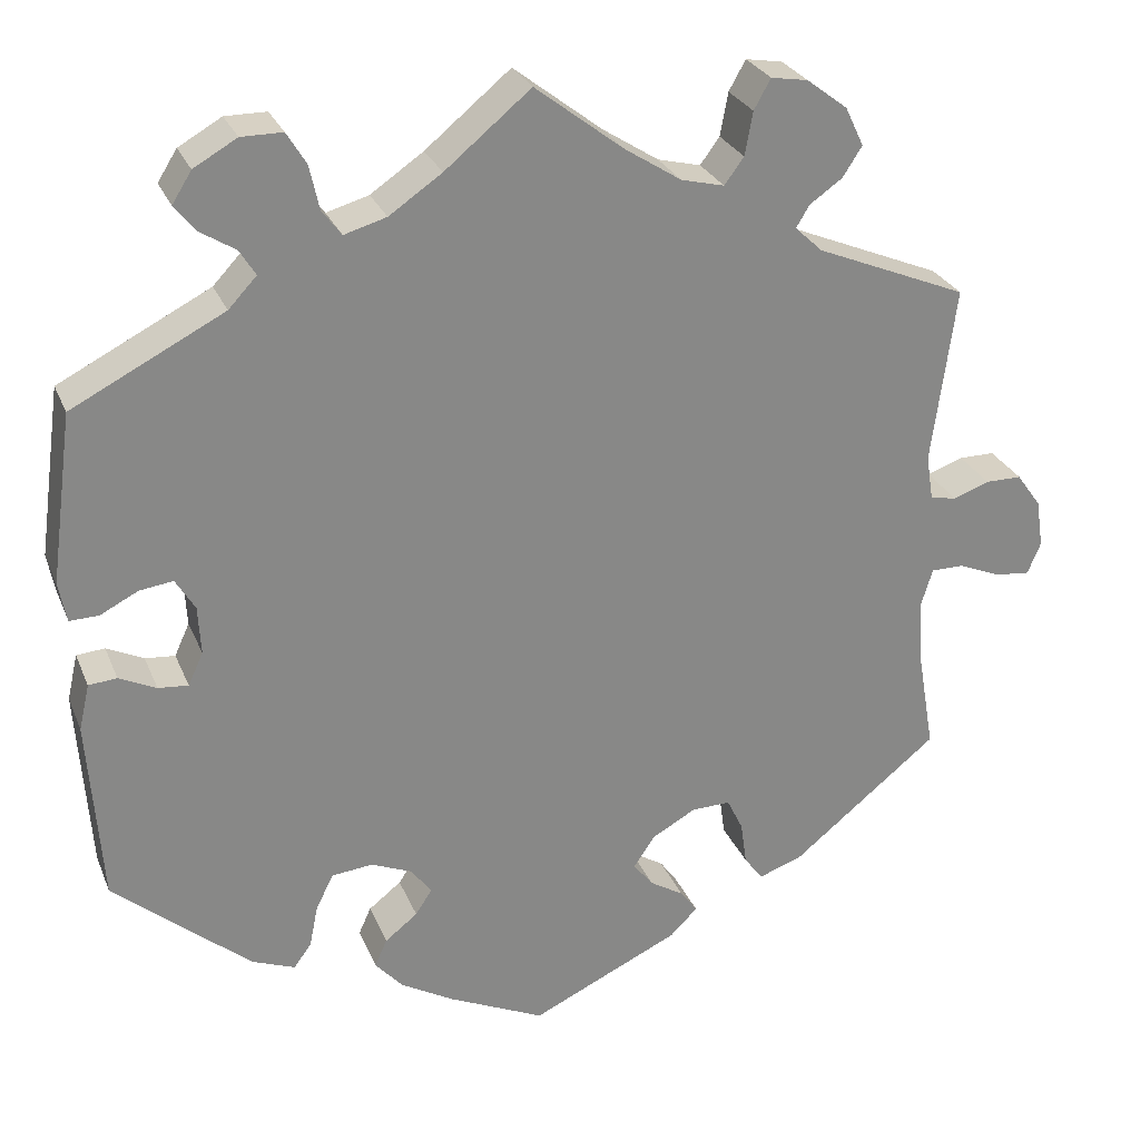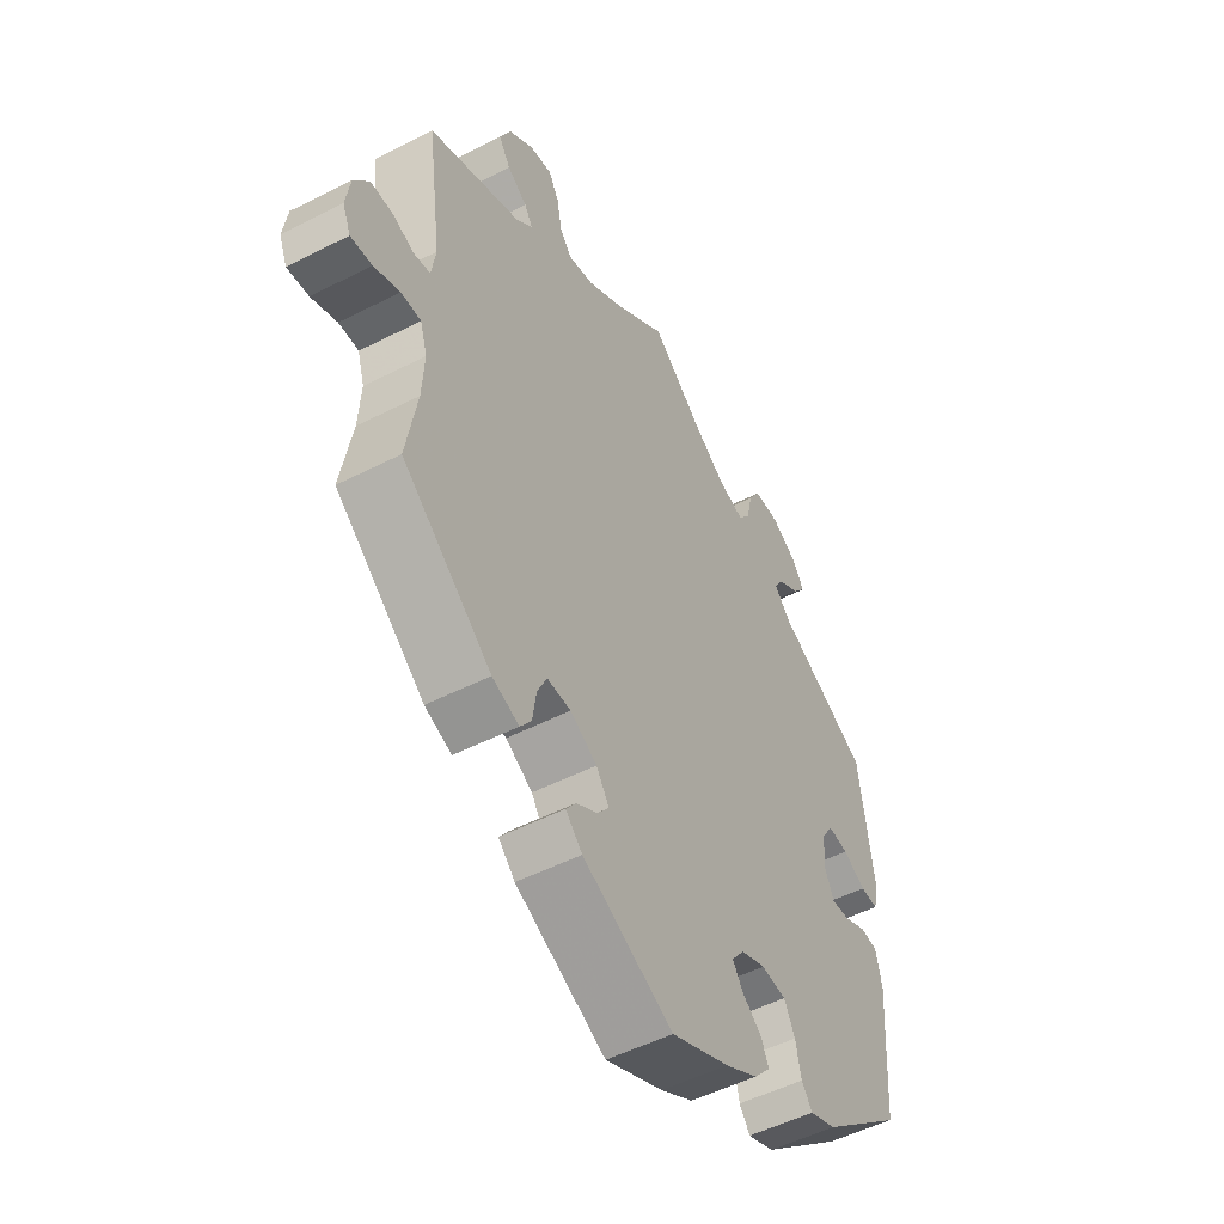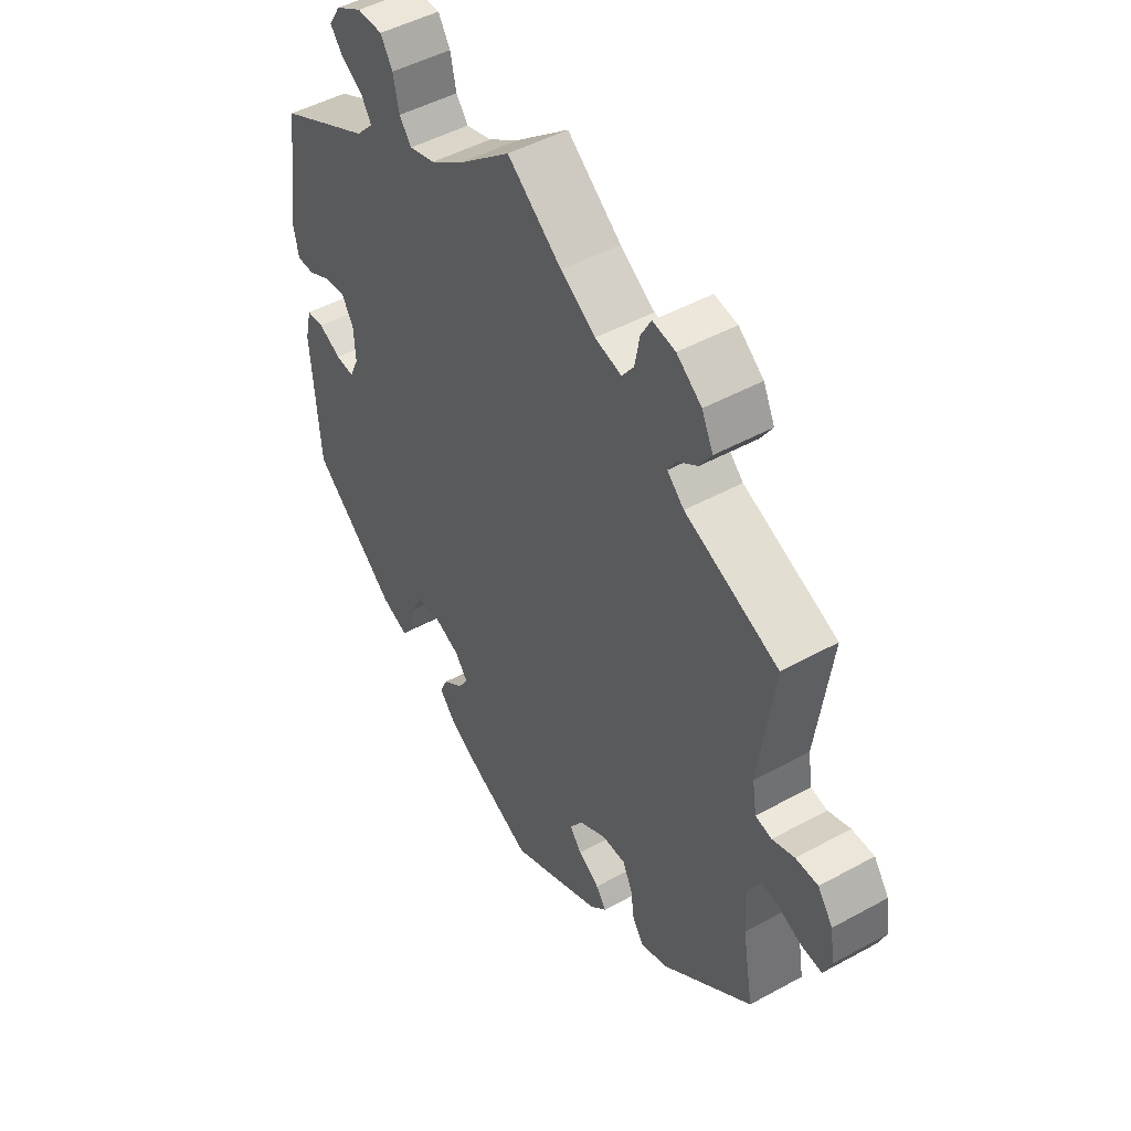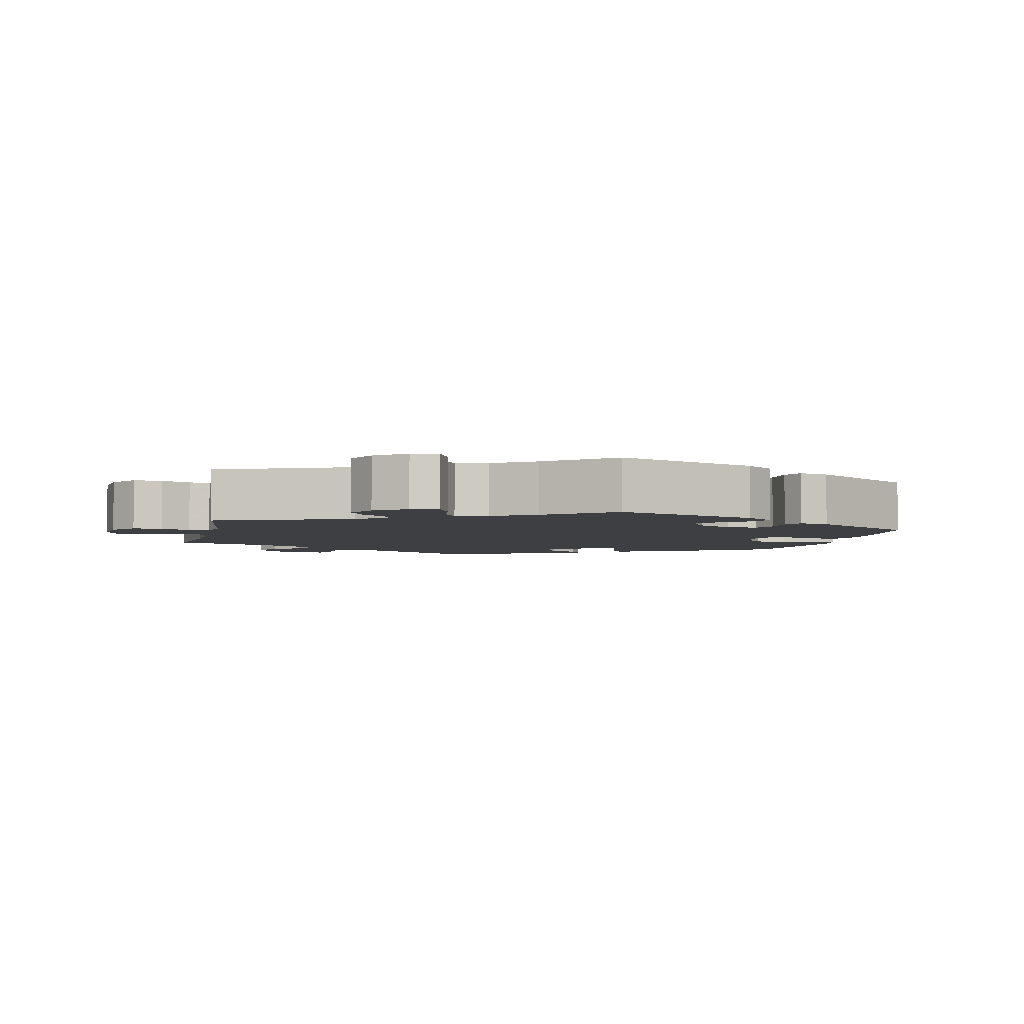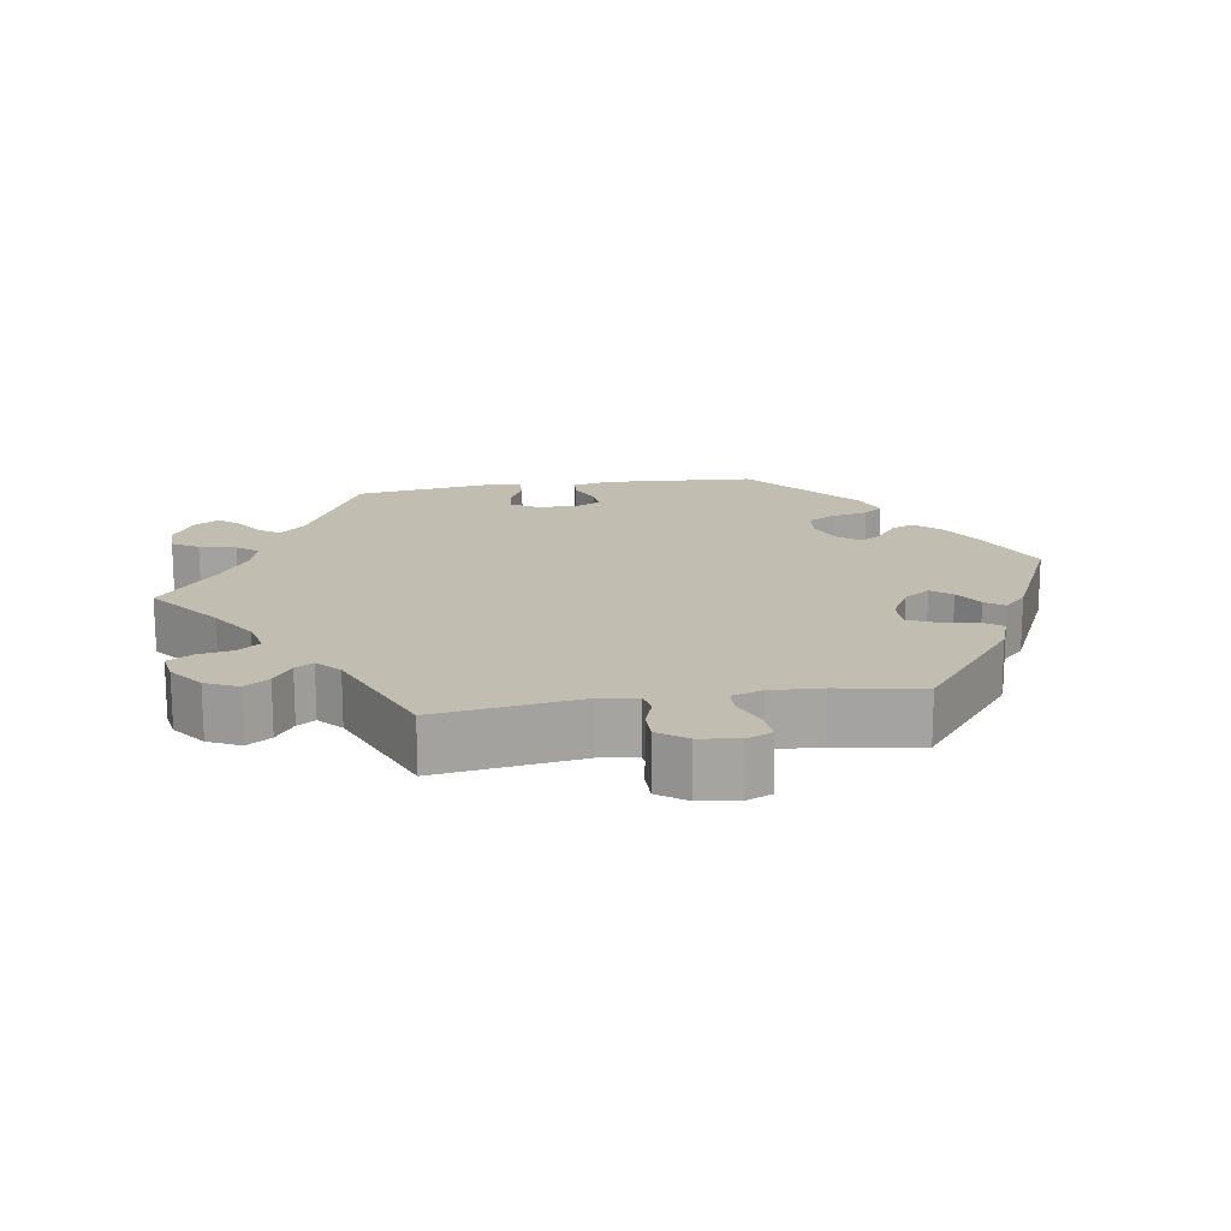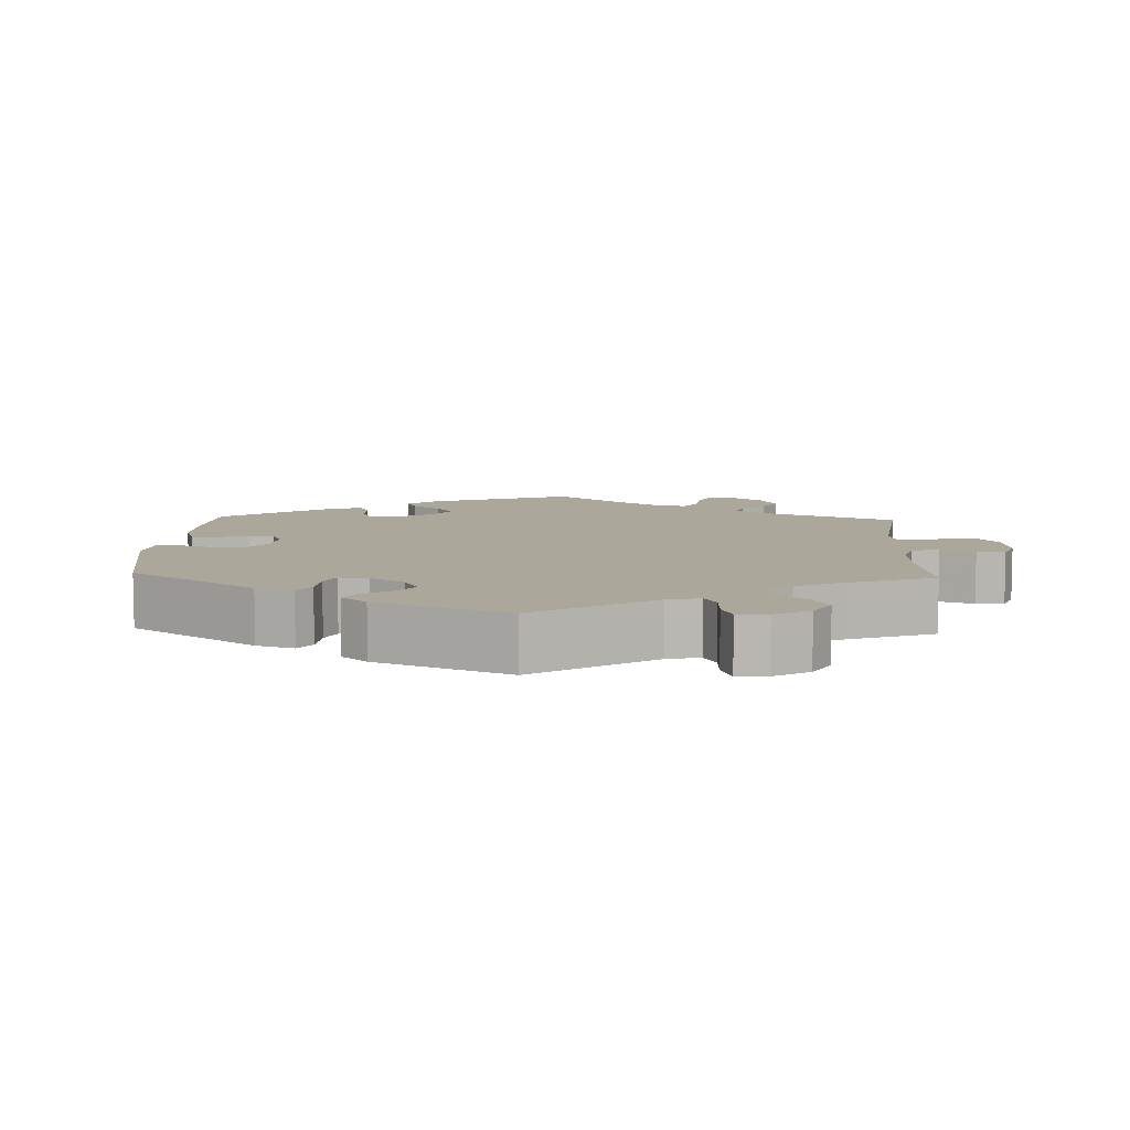
<metadata>
{"format":"obj","ext":"obj","renderer":"f3d","projection":"perspective","resolution":1024,"background":"white","views":[{"elev":27.1,"azim":-19.1,"up":"+Z"},{"elev":-51.4,"azim":119.0,"up":"+Z"},{"elev":47.8,"azim":58.3,"up":"+Z"},{"elev":-3.9,"azim":107.3,"up":"+Y"},{"elev":16.8,"azim":80.9,"up":"+Y"},{"elev":8.2,"azim":-57.6,"up":"+Y"}]}
</metadata>
<code>
v -0.108 0.07 -0.528
v -0.169 0.07 -0.493
v -0.2 0.07 -0.458
v -0.186 0.07 -0.427
v -0.149 0.07 -0.398
v -0.13 0.07 -0.369
v -0.154 0.07 -0.338
v -0.2 0.07 -0.319
v -0.246 0.07 -0.324
v -0.266 0.07 -0.363
v -0.276 0.07 -0.412
v -0.296 0.07 -0.439
v -0.345 0.07 -0.42
v -0.5 0.07 -0.289
v -0.515 0.07 -0.08
v -0.503 0.07 -0.028
v -0.471 0.07 -0.025
v -0.429 0.07 -0.045
v -0.395 0.07 -0.048
v -0.378 0.07 -0.011
v -0.381 0.07 0.044
v -0.403 0.07 0.08
v -0.441 0.07 0.075
v -0.484 0.07 0.053
v -0.517 0.07 0.052
v -0.526 0.07 0.097
v -0.5 0.07 0.289
v -0.328 0.07 0.377
v -0.296 0.07 0.411
v -0.314 0.07 0.44
v -0.354 0.07 0.465
v -0.378 0.07 0.495
v -0.356 0.07 0.53
v -0.307 0.07 0.558
v -0.26 0.07 0.558
v -0.238 0.07 0.522
v -0.227 0.07 0.472
v -0.205 0.07 0.443
v -0.157 0.07 0.457
v -0.097 0.07 0.498
v 0 0.07 0.578
v 0.1 0.07 0.501
v 0.164 0.07 0.46
v 0.213 0.07 0.448
v 0.235 0.07 0.478
v 0.244 0.07 0.527
v 0.263 0.07 0.561
v 0.305 0.07 0.554
v 0.351 0.07 0.519
v 0.372 0.07 0.475
v 0.35 0.07 0.441
v 0.313 0.07 0.415
v 0.298 0.07 0.39
v 0.329 0.07 0.361
v 0.501 0.07 0.29
v 0.474 0.07 0.09
v 0.482 0.07 0.039
v 0.512 0.07 0.033
v 0.553 0.07 0.048
v 0.594 0.07 0.048
v 0.622 0.07 0.009
v 0.63 0.07 -0.045
v 0.615 0.07 -0.081
v 0.575 0.07 -0.077
v 0.527 0.07 -0.057
v 0.49 0.07 -0.057
v 0.477 0.07 -0.1
v 0.481 0.07 -0.171
v 0.501 0.07 -0.288
v 0.335 0.07 -0.422
v 0.285 0.07 -0.44
v 0.264 0.07 -0.411
v 0.257 0.07 -0.362
v 0.239 0.07 -0.325
v 0.195 0.07 -0.326
v 0.145 0.07 -0.354
v 0.121 0.07 -0.39
v 0.143 0.07 -0.418
v 0.182 0.07 -0.442
v 0.201 0.07 -0.468
v 0.17 0.07 -0.499
v 0.001 0.07 -0.578
v -0.108 0 -0.528
v -0.169 0 -0.493
v -0.2 0 -0.458
v -0.186 0 -0.427
v -0.149 0 -0.398
v -0.13 0 -0.369
v -0.154 0 -0.338
v -0.2 0 -0.319
v -0.246 0 -0.324
v -0.266 0 -0.363
v -0.276 0 -0.412
v -0.296 0 -0.439
v -0.345 0 -0.42
v -0.5 0 -0.289
v -0.515 0 -0.08
v -0.503 0 -0.028
v -0.471 0 -0.025
v -0.429 0 -0.045
v -0.395 0 -0.048
v -0.378 0 -0.011
v -0.381 0 0.044
v -0.403 0 0.08
v -0.441 0 0.075
v -0.484 0 0.053
v -0.517 0 0.052
v -0.526 0 0.097
v -0.5 0 0.289
v -0.328 0 0.377
v -0.296 0 0.411
v -0.314 0 0.44
v -0.354 0 0.465
v -0.378 0 0.495
v -0.356 0 0.53
v -0.307 0 0.558
v -0.26 0 0.558
v -0.238 0 0.522
v -0.227 0 0.472
v -0.205 0 0.443
v -0.157 0 0.457
v -0.097 0 0.498
v 0 0 0.578
v 0.1 0 0.501
v 0.164 0 0.46
v 0.213 0 0.448
v 0.235 0 0.478
v 0.244 0 0.527
v 0.263 0 0.561
v 0.305 0 0.554
v 0.351 0 0.519
v 0.372 0 0.475
v 0.35 0 0.441
v 0.313 0 0.415
v 0.298 0 0.39
v 0.329 0 0.361
v 0.501 0 0.29
v 0.474 0 0.09
v 0.482 0 0.039
v 0.512 0 0.033
v 0.553 0 0.048
v 0.594 0 0.048
v 0.622 0 0.009
v 0.63 0 -0.045
v 0.615 0 -0.081
v 0.575 0 -0.077
v 0.527 0 -0.057
v 0.49 0 -0.057
v 0.477 0 -0.1
v 0.481 0 -0.171
v 0.501 0 -0.288
v 0.335 0 -0.422
v 0.285 0 -0.44
v 0.264 0 -0.411
v 0.257 0 -0.362
v 0.239 0 -0.325
v 0.195 0 -0.326
v 0.145 0 -0.354
v 0.121 0 -0.39
v 0.143 0 -0.418
v 0.182 0 -0.442
v 0.201 0 -0.468
v 0.17 0 -0.499
v 0.001 0 -0.578
f 78 79 80 81
f 77 78 81 82
f 70 71 72 73
f 68 69 70 73
f 67 68 73 74
f 66 67 74 75
f 62 63 64 65
f 62 65 66
f 61 62 66
f 58 59 60 61
f 57 58 61 66
f 56 57 66 75
f 54 55 56 75
f 49 50 51 52
f 49 52 53
f 48 49 53
f 45 46 47 48
f 44 45 48 53
f 43 44 53 54
f 40 41 42
f 39 40 42 43
f 38 39 43 54
f 34 35 36 37
f 34 37 38
f 33 34 38
f 30 31 32 33
f 29 30 33 38
f 28 29 38 54
f 23 24 25 26
f 22 23 26 27
f 21 22 27 28
f 15 16 17 18
f 15 18 19
f 14 15 19
f 13 14 19 20
f 10 11 12 13
f 9 10 13 20
f 2 3 4 5
f 2 5 6
f 77 82 1 2
f 76 77 2 6
f 75 76 6 7
f 54 75 7 8
f 20 21 28 54
f 8 9 20 54
f 163 162 161 160
f 164 163 160 159
f 155 154 153 152
f 155 152 151 150
f 156 155 150 149
f 157 156 149 148
f 147 146 145 144
f 148 147 144
f 148 144 143
f 143 142 141 140
f 148 143 140 139
f 157 148 139 138
f 157 138 137 136
f 134 133 132 131
f 135 134 131
f 135 131 130
f 130 129 128 127
f 135 130 127 126
f 136 135 126 125
f 124 123 122
f 125 124 122 121
f 136 125 121 120
f 119 118 117 116
f 120 119 116
f 120 116 115
f 115 114 113 112
f 120 115 112 111
f 136 120 111 110
f 108 107 106 105
f 109 108 105 104
f 110 109 104 103
f 100 99 98 97
f 101 100 97
f 101 97 96
f 102 101 96 95
f 95 94 93 92
f 102 95 92 91
f 87 86 85 84
f 88 87 84
f 84 83 164 159
f 88 84 159 158
f 89 88 158 157
f 90 89 157 136
f 136 110 103 102
f 136 102 91 90
f 1 83 84 2
f 2 84 85 3
f 3 85 86 4
f 4 86 87 5
f 5 87 88 6
f 6 88 89 7
f 7 89 90 8
f 8 90 91 9
f 9 91 92 10
f 10 92 93 11
f 11 93 94 12
f 12 94 95 13
f 13 95 96 14
f 14 96 97 15
f 15 97 98 16
f 16 98 99 17
f 17 99 100 18
f 18 100 101 19
f 19 101 102 20
f 20 102 103 21
f 21 103 104 22
f 22 104 105 23
f 23 105 106 24
f 24 106 107 25
f 25 107 108 26
f 26 108 109 27
f 27 109 110 28
f 28 110 111 29
f 29 111 112 30
f 30 112 113 31
f 31 113 114 32
f 32 114 115 33
f 33 115 116 34
f 34 116 117 35
f 35 117 118 36
f 36 118 119 37
f 37 119 120 38
f 38 120 121 39
f 39 121 122 40
f 40 122 123 41
f 41 123 124 42
f 42 124 125 43
f 43 125 126 44
f 44 126 127 45
f 45 127 128 46
f 46 128 129 47
f 47 129 130 48
f 48 130 131 49
f 49 131 132 50
f 50 132 133 51
f 51 133 134 52
f 52 134 135 53
f 53 135 136 54
f 54 136 137 55
f 55 137 138 56
f 56 138 139 57
f 57 139 140 58
f 58 140 141 59
f 59 141 142 60
f 60 142 143 61
f 61 143 144 62
f 62 144 145 63
f 63 145 146 64
f 64 146 147 65
f 65 147 148 66
f 66 148 149 67
f 67 149 150 68
f 68 150 151 69
f 69 151 152 70
f 70 152 153 71
f 71 153 154 72
f 72 154 155 73
f 73 155 156 74
f 74 156 157 75
f 75 157 158 76
f 76 158 159 77
f 77 159 160 78
f 78 160 161 79
f 79 161 162 80
f 80 162 163 81
f 81 163 164 82
f 82 164 83 1

</code>
